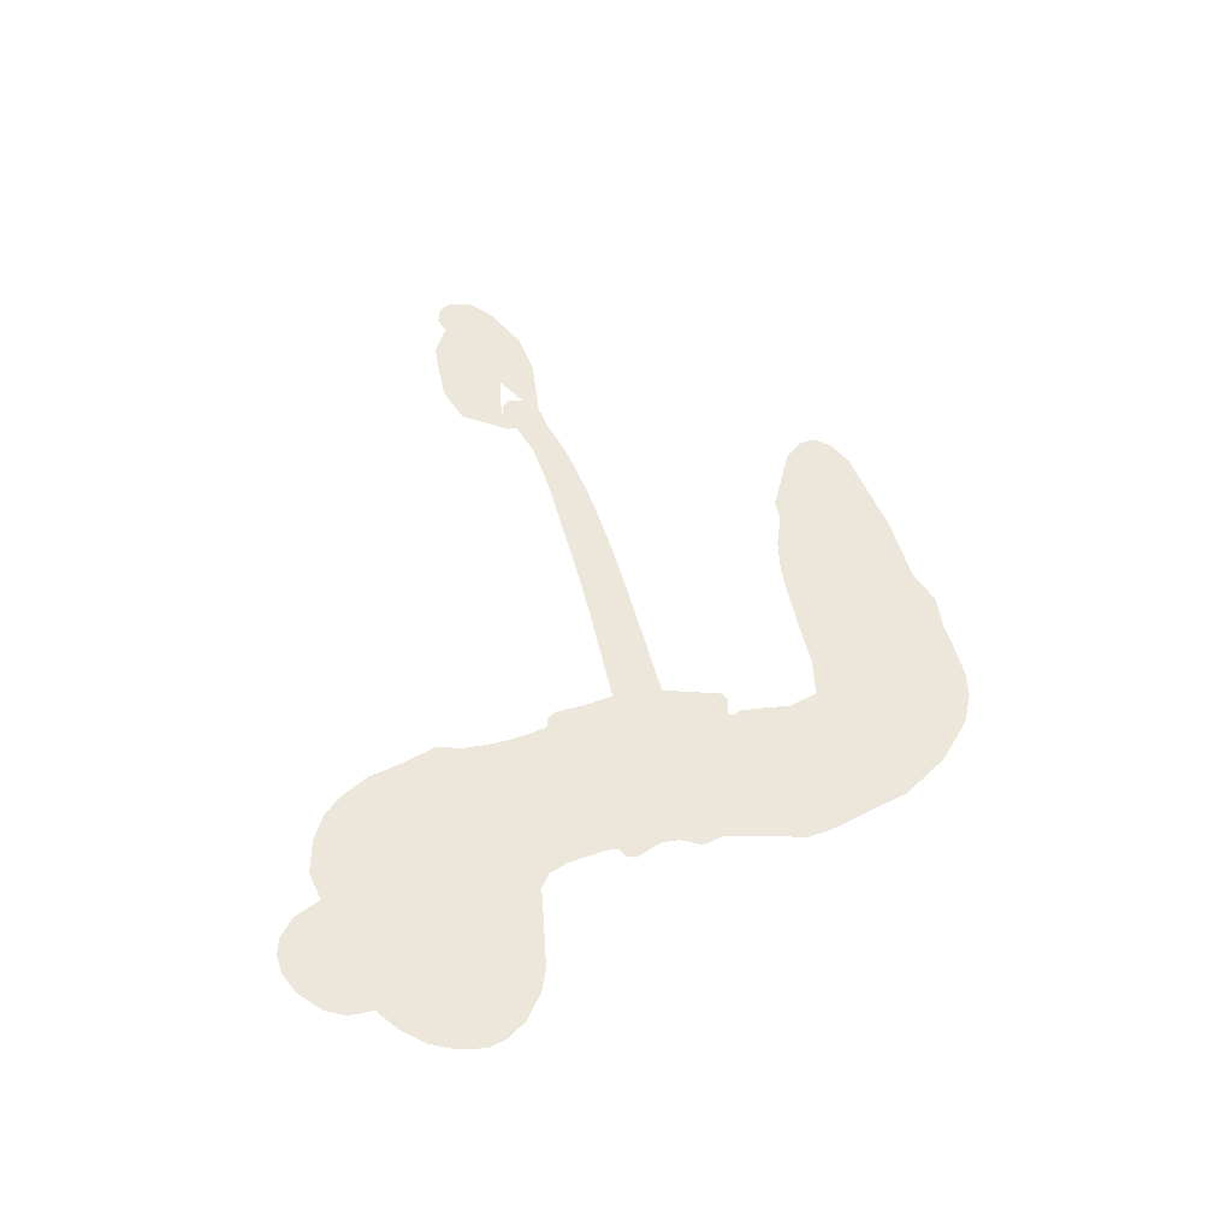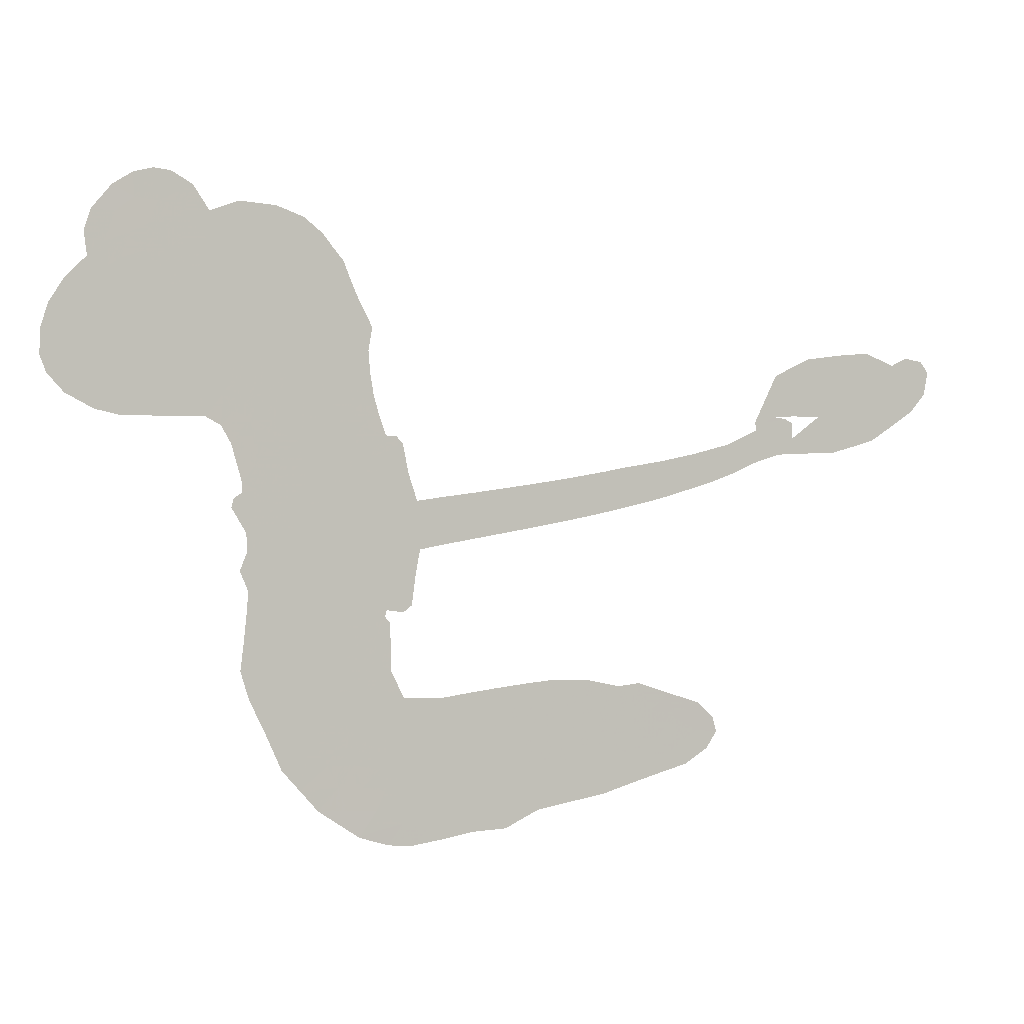
<metadata>
{"format":"obj","ext":"obj","renderer":"f3d","projection":"perspective","resolution":1024,"background":"white","views":[{"elev":50.6,"azim":-95.0,"up":"+Z"},{"elev":1.5,"azim":-17.8,"up":"+Y"}]}
</metadata>
<code>
v 1363 1021 0.2257
v 1390 1062 0.2142
v 1424 1096 0.1893
v 1419 1136 0.1564
v 1430 1170 0.1258
v 1464 1211 0
v 1497 1231 0.102
v 1530 1239 0.135
v 1558 1235 0.1547
v 1593 1215 0.1819
v 1620 1173 0.2241
v 1667 1191 0.2597
v 1728 1186 0.2811
v 1774 1168 0.2947
v 1805 1143 0.3046
v 1840 1099 0.3194
v 1889 990.7 0.357
v 1882 952.2 0.3705
v 1912 812.5 0.4716
v 1930 810.8 0.486
v 1941 798.5 0.5
v 1965 704.1 0.5272
v 2337 759.2 0.6118
v 2578 822.7 0.6795
v 2577 837.6 0.6864
v 2676 947.7 0.7179
v 2791 959.6 0.7338
v 2839 939.9 0.7382
v 2844 908.5 0.741
v 2825 874.9 0.75
v 2768 853.4 0.73
v 2694 846.1 0.7164
v 2611 846.4 0.6913
v 2633 843.2 0.6867
v 2647 835.3 0.6845
v 2647 808.5 0.6806
v 2696 845.8 0.6797
v 2764 900.9 0.6797
v 2867 951.8 0.6797
v 2898 946.4 0.6797
v 2912 927.2 0.6797
v 2905 888.3 0.6797
v 2879 856.7 0.6797
v 2802 805.4 0.6797
v 2622 780.7 0.6784
v 1970 623 0.5463
v 1956 530.1 0.5748
v 1941 518.9 0.5774
v 1913 522.9 0.5876
v 1909 512.3 0.6008
v 1917 502.7 0.6103
v 1920 420.9 0.669
v 1942 376.2 0.7013
v 2006 373.8 0.6935
v 2203 398.2 0.5832
v 2267 395.7 0.546
v 2322 383.4 0.5055
v 2360 387.7 0.4795
v 2469 350.9 0.3786
v 2497 324.3 0.324
v 2504 298.9 0.25
v 2486 270.1 0.3476
v 2447 244.8 0.4048
v 2294 199.2 0.5381
v 2176 177.5 0.6229
v 2119 149.2 0.662
v 2062 146.5 0.6969
v 1958 128.8 0.7854
v 1915 131.3 0.8353
v 1865 146.7 1
v 1795 194 0.7852
v 1735 263.4 0.7241
v 1682 380.6 0.6592
v 1667 428.5 0.64
v 1681 558.2 0.5732
v 1667 591.7 0.5548
v 1679 623.6 0.5366
v 1678 653.8 0.5138
v 1653 695 0.488
v 1657 710.1 0.4836
v 1671 719.6 0.475
v 1671 734.1 0.4601
v 1653 798.2 0.3966
v 1637 828.2 0.3579
v 1612 842.1 0.3262
v 1474 844.2 0.2586
v 1434 853.6 0.2511
v 1387 879.1 0.2439
v 1360 910 0.2394
v 1349 937.4 0.2368
v 1350 979.5 0.2319
v 2293 681 0.5994
v 2591 814.9 0.682
v 1694 723.4 0.4707
v 1891 523.8 0.5938
v 1920 462 0.6381
v 1673 697.7 0.4874
v 1911 785 0.4858
v 1962 577.5 0.5622
v 2455 721.5 0.6359
v 2593 835.1 0.688
v 2536 748.9 0.6569
v 2578 767.2 0.6682
v 1665 674.6 0.4976
v 1902 547.4 0.5788
v 2615 918.2 0.7066
v 2617 820.4 0.6836
v 2612 880.2 0.6984
v 2466 302.7 0.3594
v 2876 915.4 0.6797
v 1696 768.6 0.4356
v 1895 494.8 0.6142
v 1692 676.2 0.5014
v 1405 943.2 0.2382
v 1537 1187 0.1552
v 1641 880.8 0.3324
v 1950 750.7 0.5019
v 1932 546.4 0.574
v 2462 782.1 0.6416
v 2523 797.7 0.6585
v 1851 554.9 0.5787
v 1853 798 0.4567
v 1721 639.4 0.5268
v 1685 841.9 0.378
v 1917 587.5 0.5604
v 2581 792.3 0.6737
v 1839 503.2 0.6088
v 2549 780.1 0.6633
v 2511 768 0.6528
v 1716 590.4 0.5563
v 2348 318 0.4835
v 2728 784.4 0.6798
v 2802 918.6 0.7367
v 2651 847.8 0.7065
v 2816 925.9 0.6797
v 1485 1132 0.1614
v 2496 733.8 0.6462
v 2344 354.4 0.4878
v 2684 797.7 0.6796
v 2284 328.3 0.5314
v 2414 369.1 0.436
v 2383 340.7 0.4558
v 1742 1095 0.2996
v 1941 208.2 0.7746
v 1396 988.3 0.2303
v 1470 916.4 0.2508
v 1499 1192 0.111
v 1775 731.9 0.4757
v 1854 437.4 0.6496
v 2734 955.3 0.7265
v 2648 890.3 0.709
v 1451 1120 0.1686
v 1479 1057 0.2103
v 1479 1095 0.189
v 1541 1072 0.2197
v 1517 1107 0.1922
v 2369 222.5 0.4788
v 2426 324.7 0.4135
v 1768 1128 0.2993
v 1807 974.9 0.3529
v 1939 165.7 0.8021
v 1461 879.4 0.2536
v 1543 842.7 0.2803
v 1428 906.3 0.2454
v 1731 739.2 0.4638
v 1890 439.7 0.6517
v 1872 381.8 0.6851
v 1508 1072 0.2092
v 1519 1005 0.2398
v 1575 1128 0.2106
v 1521 1149 0.1665
v 1724 1138 0.2852
v 1789 1083 0.3145
v 1849 973.4 0.3597
v 2011 136.9 0.7377
v 1895 189.4 0.8371
v 1734 693.6 0.4939
v 1763 805.6 0.4282
v 1549 1106 0.2071
v 1590 1074 0.2406
v 1863 1043 0.3381
v 1690 805 0.4059
v 1969 185.7 0.7629
v 1996 250.1 0.7213
v 1735 777.7 0.4387
v 1835 1009 0.3449
v 1891 880.1 0.4135
v 1722 819.7 0.4069
v 1816 1049 0.329
v 1743 900 0.3697
v 1819 905.7 0.3864
v 1721 862.5 0.3811
v 1843 937.4 0.3747
v 1772 857.6 0.4007
v 1689 913.3 0.3427
v 1885 915.2 0.3907
v 1692 877.3 0.3617
v 1853 890.7 0.4009
v 1815 864.6 0.408
v 1855 853.9 0.4239
v 1822 825.5 0.4322
v 1900 845.9 0.4395
v 1806 783.7 0.4521
v 1869 826.9 0.4445
v 1656 850.9 0.3566
v 1859 525.9 0.5947
v 1824 533.9 0.5908
v 1795 589.6 0.5591
v 1775 494.9 0.6117
v 2788 884.2 0.7369
v 2757 918 0.7299
v 2710 917 0.722
v 1455 976.6 0.2361
v 1441 941.2 0.2418
v 1869 712.1 0.5029
v 1434 1051 0.211
v 1582 906.6 0.2908
v 1908 383.3 0.6893
v 1890 313.2 0.7251
v 1916 343.8 0.7096
v 1884 348.7 0.705
v 1823 338.7 0.7037
v 1856 323.6 0.7171
v 1945 285.6 0.7315
v 1812 268.1 0.7473
v 1922 309.2 0.7248
v 1900 257.6 0.7615
v 1962 333 0.71
v 1827 302 0.7274
v 1709 322.6 0.6901
v 1857 267.5 0.7569
v 1579 1172 0.1933
v 1553 1153 0.1846
v 1695 1163 0.2717
v 1654 1144 0.2538
v 1686 1119 0.2745
v 1641 1086 0.2617
v 1823 1120 0.3118
v 1793 1114 0.3078
v 1896 156.9 0.8842
v 1845 192.8 0.8518
v 1568 1021 0.2505
v 1851 1070 0.3281
v 1744 1013 0.3236
v 1754 609.2 0.5464
v 1757 564.7 0.5721
v 1806 657.4 0.5222
v 1763 648.3 0.5242
v 1796 624.8 0.5395
v 1846 603.2 0.5533
v 1745 425.7 0.6463
v 2672 914.3 0.7155
v 2697 883.7 0.7185
v 2729 850.9 0.7232
v 2743 884.5 0.7269
v 1423 970.2 0.2347
v 1431 1010 0.2253
v 1472 1015 0.2266
v 1918 719.4 0.5093
v 1847 753.9 0.4783
v 1452 1078 0.1974
v 1608 880.1 0.3121
v 1622 929.5 0.3038
v 1577 842.3 0.2987
v 1512 887 0.2655
v 1559 876.9 0.2851
v 1542 920.4 0.2703
v 1574 963.2 0.2714
v 1910 222.7 0.7878
v 1938 247 0.7543
v 1871 228.4 0.7952
v 1830 231.5 0.7847
v 1986 295.6 0.7124
v 2102 387.1 0.6428
v 1996 334.2 0.7002
v 2024 304 0.6932
v 2053 380.6 0.6703
v 2035 260.1 0.6962
v 2022 219 0.7136
v 2093 306.5 0.6548
v 2030 344.4 0.6848
v 1989 214.5 0.7373
v 2043 183.5 0.7058
v 2059 293.2 0.6767
v 2067 338.9 0.666
v 2089 187.1 0.6752
v 2102 346.3 0.6458
v 2091 246.4 0.6647
v 2159 309.2 0.6146
v 2058 227.9 0.6883
v 2152 393.1 0.6131
v 2126 318.5 0.6342
v 2120 275 0.6426
v 2151 350.7 0.6166
v 2137 218.9 0.6397
v 2201 341.6 0.5857
v 1974 375.5 0.7027
v 1616 1128 0.2353
v 1566 1055 0.2374
v 1541 1037 0.2343
v 1593 1038 0.2548
v 1619 1059 0.2592
v 1597 995.6 0.2708
v 1667 1027 0.2913
v 1622 1021 0.2734
v 1632 975.3 0.2928
v 1660 942.9 0.3173
v 1660 907.4 0.3315
v 1705 971.2 0.3253
v 1665 985 0.3044
v 1775 1042 0.3226
v 1740 1053 0.3098
v 1780 1002 0.337
v 1700 1072 0.291
v 1706 1025 0.3071
v 1747 964.5 0.3424
v 1793 554.8 0.5786
v 1767 530 0.5919
v 1675 493.6 0.6113
v 1722 537.7 0.5866
v 1678 525.9 0.5936
v 1708 506.9 0.6036
v 1710 459.3 0.628
v 1827 577.9 0.5663
v 1878 580.8 0.5645
v 1889 622.4 0.5454
v 1705 413.7 0.6483
v 1782 313.9 0.7103
v 1399 1027 0.2217
v 1911 752 0.4951
v 1808 749.2 0.472
v 1773 768 0.4535
v 1819 707.1 0.4968
v 1876 773.9 0.4769
v 1508 843.8 0.2675
v 1594 938.1 0.2876
v 1549 989.2 0.2543
v 1519 959 0.2533
v 1490 981.4 0.2406
v 2122 186 0.6543
v 2162 259.8 0.6182
v 1613 1094 0.2449
v 1672 1085 0.2761
v 1720 936.8 0.3446
v 1750 464.2 0.6271
v 1799 439.3 0.6437
v 1671 461.1 0.6271
v 1930 621.2 0.5475
v 1947 662.7 0.5353
v 1849 641.4 0.5342
v 1892 667.7 0.5264
v 1879 739.8 0.4925
v 1779 691.9 0.4999
v 1504 924.4 0.2572
v 2175 219.8 0.6153
v 2234 188.7 0.5793
v 2228 262.6 0.5739
v 2205 183.2 0.6006
v 2212 223.7 0.5895
v 2252 226.6 0.5625
v 2195 256.6 0.5968
v 2205 298.4 0.5858
v 2279 272.9 0.538
v 2241 323.8 0.561
v 2259 357.5 0.5482
v 2294 363 0.525
v 2235 397 0.5649
v 2131 651.1 0.5668
v 2152 728.9 0.5732
v 1921 687.7 0.5228
v 1848 677.5 0.5162
v 2285 235.8 0.5385
v 2330 260.8 0.5021
v 2331 210.9 0.5102
v 2390 291.5 0.4493
v 2227 363 0.569
v 2050 637.4 0.5522
v 2356 283.2 0.4787
v 2408 233.7 0.4437
v 2381 257.4 0.4618
v 2418 268.4 0.4252
v 2059 716.2 0.5547
v 1978 677.3 0.5374
v 2012 710.3 0.5441
v 2837 881.5 0.6797
v 2800 890.2 0.6797
v 2761 842.2 0.6797
v 2841 831.2 0.6797
v 2806 850.7 0.6797
v 1469 1168 0.1157
v 1863 473.9 0.6274
v 1824 468.4 0.6288
v 1780 895.9 0.3826
v 1795 935.2 0.3671
v 1788 828.7 0.4213
v 1765 228.9 0.7518
v 1773 266.8 0.7348
v 2180 370.6 0.5978
v 1739 370.6 0.6725
v 1784 360.5 0.685
v 1825 389.3 0.6748
v 1770 396.4 0.6639
v 1853 405.7 0.6685
v 1800 407.7 0.6614
v 2249 289.4 0.5572
v 2313 299 0.5116
v 2317 333.7 0.5075
v 2040 677.1 0.5506
v 2010 630.5 0.5468
v 2086 666.4 0.5592
v 2105 722.4 0.564
v 2212 665.3 0.5828
v 2127 689.2 0.5674
v 2171 658.1 0.5747
v 2245 742.8 0.5922
v 2184 698.5 0.5786
v 2235 702.6 0.5888
v 2199 735.6 0.5826
v 2252 672.9 0.591
v 2731 871.5 0.6797
v 2723 820.1 0.6797
v 2766 794.9 0.6797
v 1760 933 0.3594
v 1695 351.7 0.6737
v 1748 332.7 0.6931
v 1722 293.2 0.7075
v 1755 293.8 0.7149
v 2007 660.3 0.545
v 2400 769.2 0.6259
v 2436 751.1 0.6334
v 2374 698.9 0.6169
v 2414 709.4 0.6262
v 2386 734.1 0.6213
v 2341 722.3 0.6111
v 2291 750.6 0.6019
v 2279 714.7 0.5981
v 2009 184.4 0.7309
v 1982 153.5 0.7601
f 112 206 391
f 186 160 174
f 75 130 76
f 203 122 201
f 105 121 206
f 45 107 93
f 51 50 112
f 123 78 77
f 89 88 114
f 125 118 99
f 1 91 145
f 162 164 87
f 25 108 106
f 43 42 110
f 80 79 97
f 126 93 24
f 58 138 142
f 179 299 180
f 128 129 102
f 105 125 325
f 52 166 167
f 143 159 172
f 240 176 70
f 142 138 131
f 176 240 161
f 223 231 219
f 59 158 109
f 95 112 50
f 117 21 98
f 113 94 97
f 97 104 113
f 104 78 113
f 349 383 22
f 166 112 391
f 105 95 49
f 74 73 327
f 51 112 96
f 82 94 111
f 107 34 101
f 52 218 53
f 323 345 322
f 203 260 122
f 90 89 114
f 167 221 218
f 145 256 257
f 91 90 114
f 298 232 170
f 98 19 334
f 282 183 437
f 77 76 130
f 4 3 152
f 152 5 4
f 56 365 366
f 45 126 103
f 115 9 8
f 8 7 147
f 45 139 36
f 106 151 252
f 147 7 6
f 381 158 375
f 114 145 91
f 246 208 245
f 136 154 156
f 10 9 115
f 19 122 334
f 205 83 124
f 17 174 18
f 84 205 116
f 165 111 94
f 182 83 111
f 162 146 164
f 239 15 159
f 206 207 127
f 129 137 102
f 236 234 235
f 350 250 326
f 172 159 14
f 180 302 342
f 126 45 93
f 322 318 320
f 239 238 15
f 211 150 212
f 5 152 390
f 136 152 154
f 25 93 101
f 31 30 210
f 107 45 36
f 124 192 197
f 161 183 144
f 119 430 137
f 120 119 129
f 296 364 376
f 359 361 355
f 287 274 285
f 363 373 406
f 276 285 281
f 50 49 95
f 53 218 220
f 275 54 297
f 49 48 118
f 126 128 103
f 274 287 294
f 58 57 138
f 78 123 113
f 407 406 131
f 118 105 49
f 375 158 142
f 68 161 69
f 61 109 62
f 421 139 132
f 109 60 59
f 166 52 96
f 423 394 160
f 60 109 61
f 348 349 351
f 85 84 116
f 141 58 142
f 162 87 86
f 43 110 385
f 134 32 151
f 386 385 135
f 110 42 41
f 110 135 385
f 102 103 128
f 57 366 407
f 40 110 41
f 40 39 110
f 421 387 420
f 119 137 129
f 141 158 59
f 37 36 139
f 105 206 95
f 47 118 48
f 94 81 97
f 95 206 112
f 430 433 432
f 432 100 430
f 413 416 369
f 82 81 94
f 177 165 94
f 98 20 19
f 98 21 20
f 97 79 104
f 63 62 109
f 108 151 106
f 117 330 259
f 210 133 211
f 93 107 101
f 83 82 111
f 259 22 117
f 348 99 46
f 47 99 118
f 24 93 25
f 132 139 45
f 35 34 107
f 126 24 128
f 101 34 33
f 118 125 105
f 130 123 77
f 115 8 147
f 128 24 120
f 108 101 33
f 27 133 28
f 108 33 134
f 255 253 254
f 185 111 165
f 28 133 29
f 133 30 29
f 129 128 120
f 110 39 135
f 159 15 14
f 145 114 256
f 193 160 394
f 101 108 25
f 389 388 385
f 36 35 107
f 168 154 153
f 81 80 97
f 372 373 363
f 151 108 134
f 214 114 164
f 145 257 329
f 163 265 335
f 179 233 171
f 390 6 5
f 147 390 171
f 113 123 177
f 177 123 248
f 209 346 392
f 397 396 225
f 261 154 152
f 27 150 211
f 253 252 151
f 152 136 390
f 3 2 216
f 168 169 300
f 261 152 3
f 168 156 154
f 261 153 154
f 234 236 172
f 179 156 155
f 147 171 115
f 64 374 372
f 375 380 381
f 141 142 158
f 142 131 375
f 172 14 13
f 143 173 239
f 308 205 197
f 196 198 187
f 283 175 67
f 161 144 176
f 264 266 163
f 214 146 213
f 85 262 264
f 262 85 116
f 114 88 164
f 87 164 88
f 177 94 113
f 332 148 331
f 112 166 96
f 166 149 403
f 346 209 345
f 223 219 221
f 169 168 153
f 155 156 168
f 265 162 86
f 162 265 146
f 179 180 170
f 11 10 232
f 136 156 171
f 171 156 179
f 12 234 13
f 172 13 234
f 173 311 189
f 189 311 313
f 16 173 189
f 200 198 199
f 288 280 284
f 183 282 144
f 270 184 224
f 70 176 241
f 245 248 123
f 148 165 177
f 188 194 192
f 188 182 185
f 179 155 299
f 179 170 233
f 299 300 242
f 301 302 180
f 188 192 124
f 17 181 186
f 83 182 124
f 438 161 68
f 437 283 279
f 288 290 286
f 220 226 228
f 332 165 148
f 188 185 178
f 17 186 174
f 189 186 181
f 174 193 18
f 185 182 111
f 202 187 200
f 182 188 124
f 16 189 243
f 311 173 312
f 189 313 186
f 194 190 192
f 18 193 196
f 194 188 178
f 190 195 197
f 160 193 174
f 198 196 193
f 122 204 201
f 393 194 199
f 160 313 316
f 304 314 343
f 190 197 192
f 198 193 191
f 197 195 308
f 199 191 393
f 198 191 199
f 395 194 178
f 198 200 187
f 201 200 199
f 204 19 202
f 395 199 194
f 201 395 203
f 332 178 185
f 204 202 200
f 260 331 333
f 201 204 200
f 19 204 122
f 83 205 84
f 197 205 124
f 207 206 121
f 206 127 391
f 324 317 207
f 130 320 246
f 250 350 249
f 123 130 245
f 127 207 209
f 207 121 324
f 30 133 210
f 133 27 211
f 150 26 212
f 210 211 255
f 252 212 26
f 253 255 212
f 146 354 339
f 258 153 216
f 146 214 164
f 256 214 213
f 353 247 333
f 348 46 349
f 2 1 329
f 216 257 258
f 307 263 308
f 354 267 338
f 52 167 218
f 221 220 218
f 221 167 223
f 269 270 227
f 219 226 220
f 53 220 228
f 167 222 223
f 219 220 221
f 402 400 404
f 328 225 229
f 222 229 223
f 269 227 271
f 226 227 224
f 224 273 228
f 397 72 396
f 71 70 241
f 227 226 219
f 226 224 228
f 223 229 231
f 144 269 176
f 273 224 184
f 297 53 228
f 399 251 327
f 231 229 225
f 400 402 399
f 426 427 425
f 71 241 272
f 219 231 227
f 10 115 232
f 233 115 171
f 170 232 233
f 115 233 232
f 11 235 12
f 234 12 235
f 11 232 298
f 236 143 172
f 235 11 298
f 235 237 343
f 299 301 180
f 237 302 304
f 143 239 159
f 173 16 238
f 173 238 239
f 70 69 240
f 161 240 69
f 176 269 271
f 271 231 272
f 338 268 337
f 262 263 217
f 314 312 143
f 189 181 243
f 316 313 244
f 246 245 130
f 249 248 245
f 319 322 321
f 318 207 317
f 250 249 208
f 215 260 333
f 249 245 208
f 248 247 353
f 250 208 324
f 247 248 249
f 325 250 324
f 325 326 250
f 230 399 424
f 400 222 401
f 106 252 26
f 253 151 32
f 255 254 31
f 212 252 253
f 210 255 31
f 253 32 254
f 212 255 211
f 214 256 114
f 257 256 213
f 257 213 258
f 216 2 329
f 339 258 213
f 169 153 258
f 330 117 98
f 326 351 350
f 331 260 203
f 259 330 352
f 3 216 261
f 153 261 216
f 263 262 116
f 266 264 262
f 310 304 305
f 301 242 303
f 265 266 267
f 266 262 217
f 267 266 217
f 265 163 266
f 268 267 217
f 268 338 267
f 263 336 217
f 268 303 337
f 270 269 144
f 227 231 271
f 270 144 282
f 227 270 224
f 272 231 225
f 176 271 241
f 272 225 396
f 241 271 272
f 184 278 276
f 228 273 275
f 276 284 285
f 285 274 277
f 273 276 275
f 284 276 278
f 184 276 273
f 54 275 281
f 175 283 437
f 276 281 275
f 279 184 282
f 278 184 279
f 437 279 282
f 290 288 284
f 376 398 296
f 277 54 281
f 282 184 270
f 438 183 161
f 66 286 67
f 67 286 283
f 279 290 278
f 284 280 285
f 285 280 287
f 277 281 285
f 340 65 295
f 278 290 284
f 292 287 280
f 294 287 292
f 340 286 66
f 341 293 295
f 292 280 293
f 358 359 355
f 279 283 290
f 286 290 283
f 293 280 288
f 291 294 398
f 294 292 289
f 295 293 288
f 289 292 293
f 294 289 296
f 294 291 274
f 340 288 286
f 293 341 289
f 361 362 341
f 365 376 364
f 342 170 180
f 275 297 228
f 237 235 298
f 300 299 155
f 301 299 242
f 168 300 155
f 337 300 169
f 242 337 303
f 342 302 237
f 305 301 303
f 311 312 244
f 336 303 268
f 307 310 306
f 301 305 302
f 305 303 306
f 303 336 306
f 304 302 305
f 307 306 263
f 305 306 310
f 308 263 116
f 307 195 309
f 308 116 205
f 195 307 308
f 309 344 316
f 309 244 315
f 307 309 310
f 315 310 309
f 312 173 143
f 313 311 244
f 314 143 236
f 315 312 314
f 244 309 316
f 186 313 160
f 343 314 236
f 315 314 304
f 315 304 310
f 244 312 315
f 344 309 195
f 393 394 423
f 208 246 317
f 318 317 246
f 75 320 130
f 207 318 209
f 323 251 345
f 320 318 246
f 320 321 322
f 322 319 323
f 320 75 321
f 318 322 209
f 347 74 323
f 327 323 74
f 317 324 208
f 325 324 121
f 105 325 121
f 326 325 125
f 348 326 125
f 350 247 249
f 230 425 399
f 323 327 251
f 427 397 328
f 73 399 327
f 145 329 1
f 216 329 257
f 334 330 98
f 215 352 260
f 332 331 203
f 331 148 333
f 178 332 203
f 332 185 165
f 353 333 148
f 371 247 350
f 122 260 334
f 334 260 352
f 336 263 306
f 265 86 335
f 268 217 336
f 300 337 242
f 337 169 338
f 169 258 339
f 265 354 146
f 146 339 213
f 169 339 338
f 65 340 66
f 288 340 295
f 65 355 295
f 341 295 355
f 237 298 342
f 170 342 298
f 235 343 236
f 304 343 237
f 195 190 344
f 423 344 190
f 346 345 251
f 322 345 209
f 399 425 400
f 391 392 149
f 99 348 125
f 323 319 347
f 413 410 368
f 259 370 22
f 215 351 370
f 326 348 351
f 371 333 247
f 370 351 349
f 371 215 333
f 259 352 215
f 334 352 330
f 148 177 353
f 248 353 177
f 267 354 265
f 339 354 338
f 360 363 357
f 289 341 362
f 357 359 360
f 358 356 359
f 364 140 365
f 360 359 356
f 355 65 358
f 361 359 357
f 356 64 360
f 364 405 140
f 361 357 362
f 355 361 341
f 357 363 405
f 289 362 296
f 360 64 372
f 374 157 373
f 296 362 364
f 362 357 405
f 366 365 140
f 398 376 55
f 366 140 407
f 56 366 57
f 417 415 418
f 365 56 367
f 428 384 383
f 22 370 349
f 215 370 259
f 350 351 371
f 215 371 351
f 373 157 380
f 363 360 372
f 378 375 131
f 373 378 406
f 372 374 373
f 381 380 379
f 365 367 376
f 55 376 367
f 377 410 408
f 46 383 349
f 406 378 131
f 373 380 378
f 63 381 379
f 380 375 378
f 157 379 380
f 63 109 381
f 158 381 109
f 408 382 384
f 22 383 384
f 386 135 38
f 377 408 428
f 428 46 409
f 385 386 389
f 387 386 38
f 389 44 388
f 421 420 37
f 422 44 387
f 386 387 389
f 43 385 388
f 44 389 387
f 171 390 136
f 6 390 147
f 392 391 127
f 166 391 149
f 209 392 127
f 149 392 346
f 394 393 191
f 190 194 393
f 193 394 191
f 423 160 316
f 203 395 178
f 199 395 201
f 272 396 71
f 222 328 229
f 328 397 225
f 291 398 55
f 294 296 398
f 400 328 222
f 401 222 167
f 399 402 251
f 167 403 401
f 404 149 346
f 404 400 401
f 346 251 402
f 166 403 167
f 404 403 149
f 404 401 403
f 346 402 404
f 140 405 363
f 362 405 364
f 407 131 138
f 363 406 140
f 407 138 57
f 140 406 407
f 410 377 368
f 413 411 410
f 428 408 384
f 382 408 410
f 413 414 416
f 382 410 411
f 369 411 413
f 416 414 412
f 436 434 435
f 413 368 414
f 417 416 412
f 92 436 419
f 418 369 416
f 417 419 436
f 139 421 37
f 417 418 416
f 417 412 419
f 387 38 420
f 422 421 132
f 344 423 316
f 421 422 387
f 393 423 190
f 72 397 427
f 399 73 424
f 400 425 328
f 425 427 328
f 425 230 426
f 72 427 426
f 46 428 383
f 377 428 409
f 119 429 430
f 137 430 100
f 432 433 431
f 429 23 433
f 434 431 433
f 433 430 429
f 434 433 23
f 415 417 436
f 92 431 434
f 434 436 92
f 434 23 435
f 415 436 435
f 437 183 438
f 68 175 438
f 437 438 175

</code>
